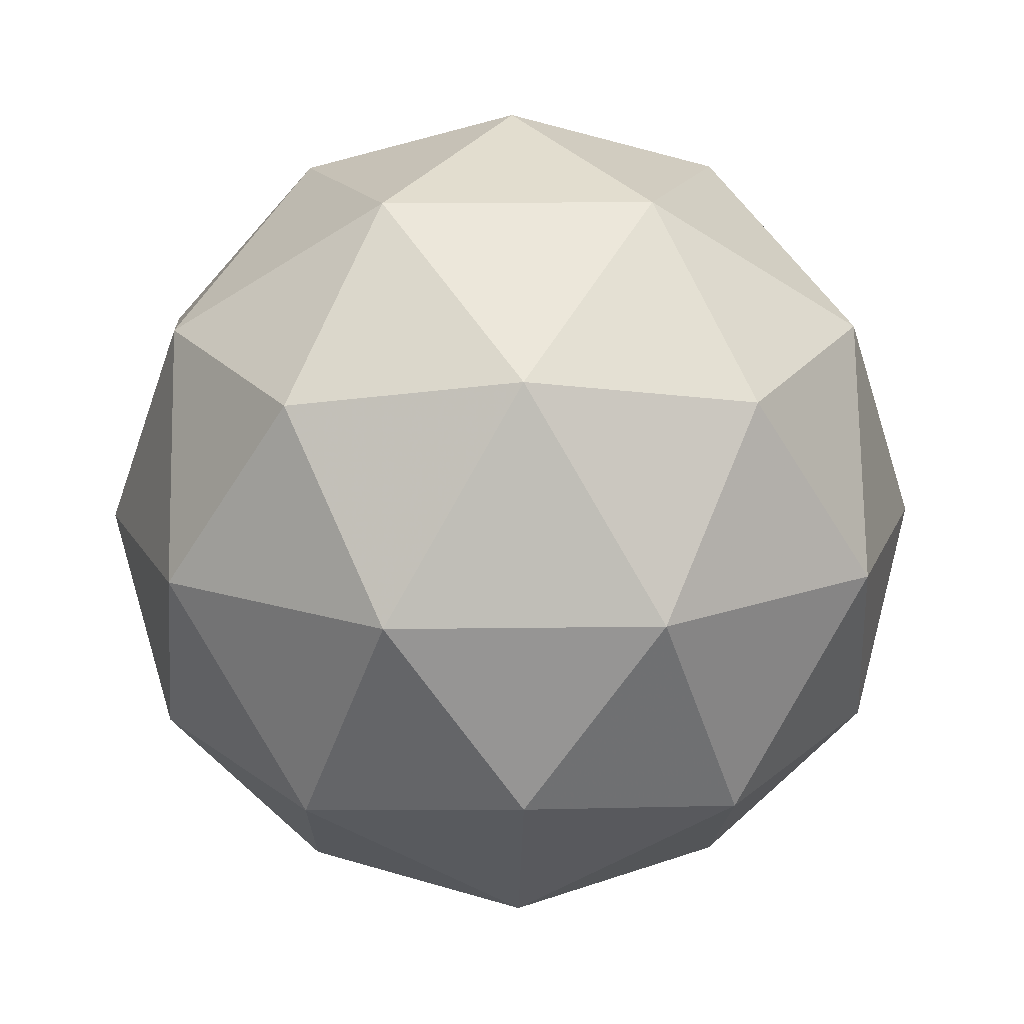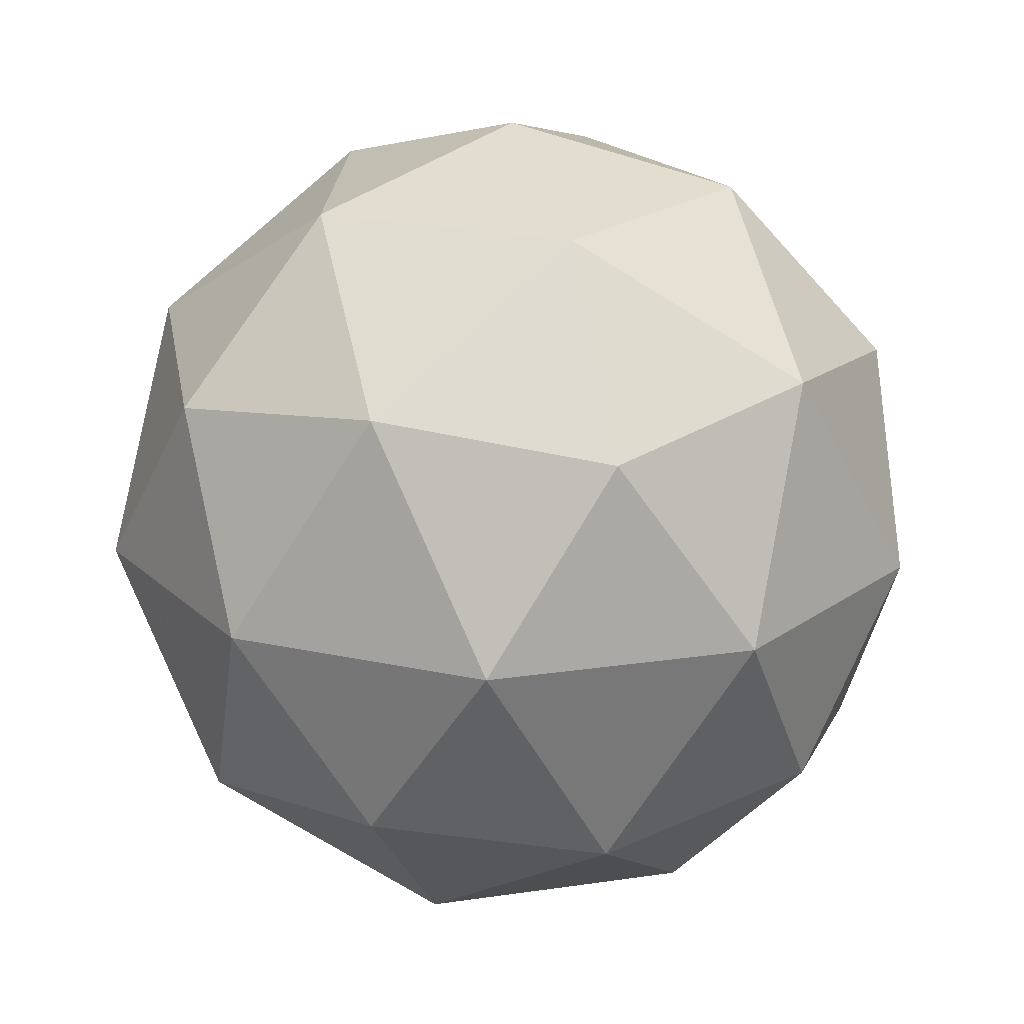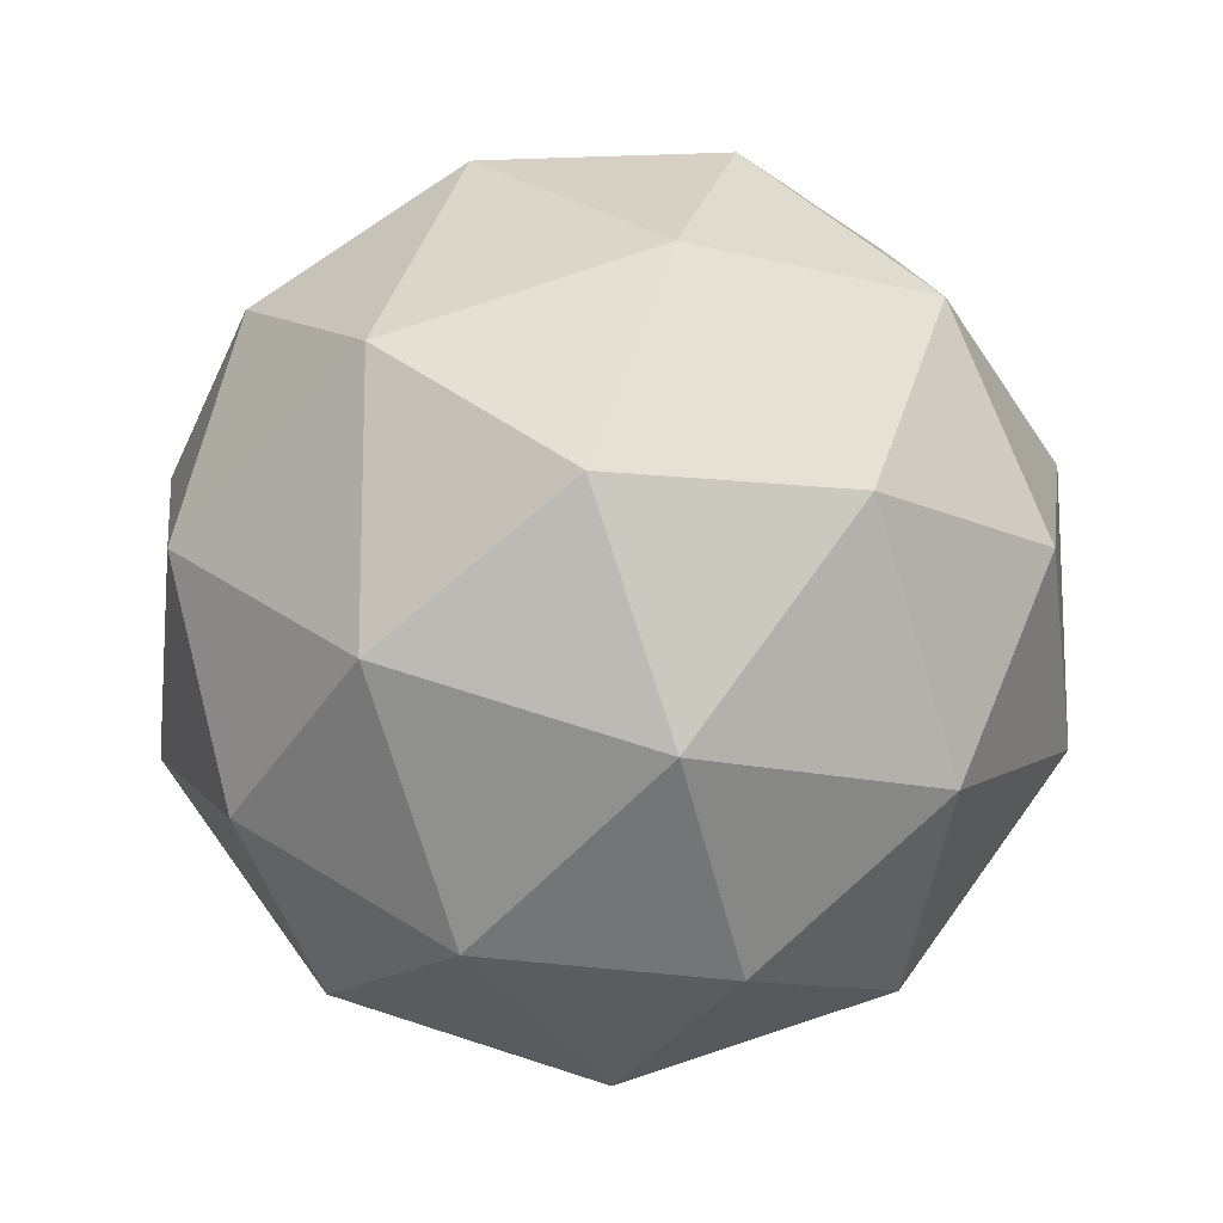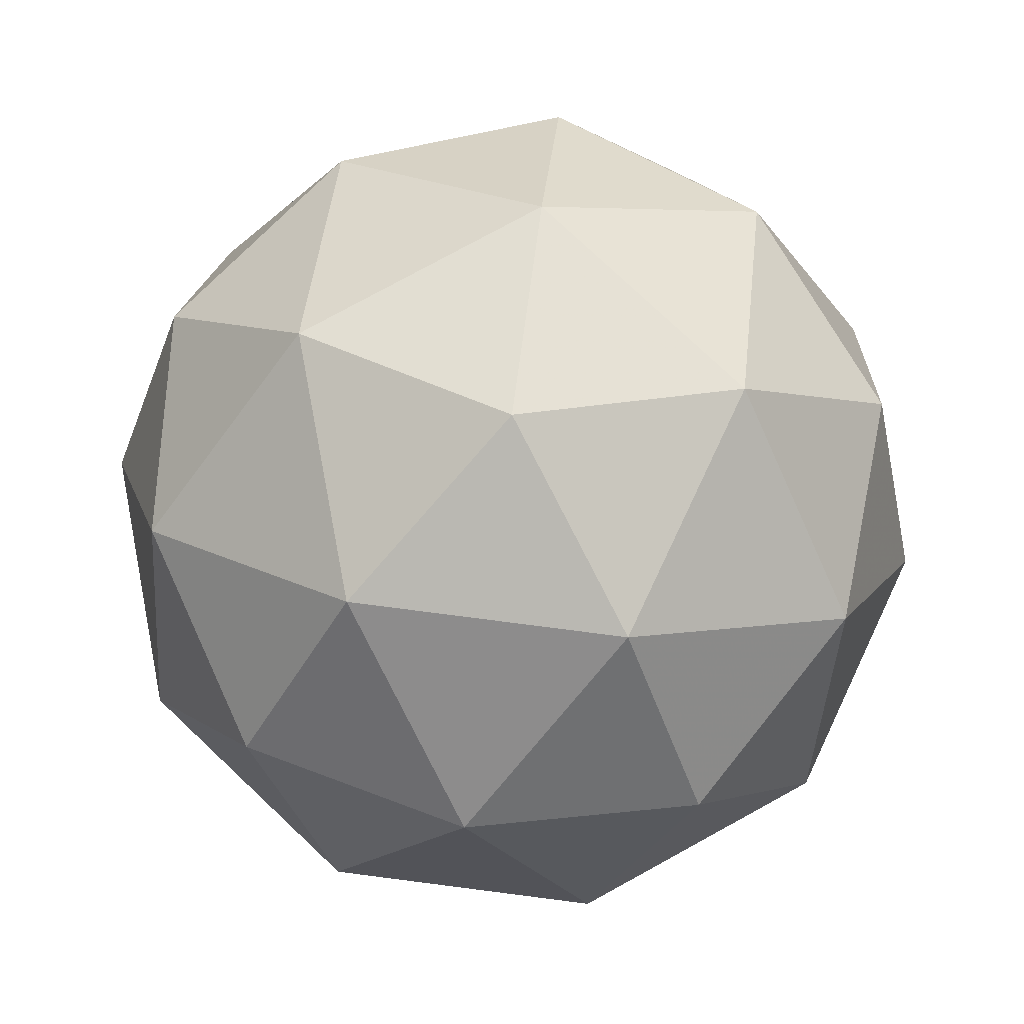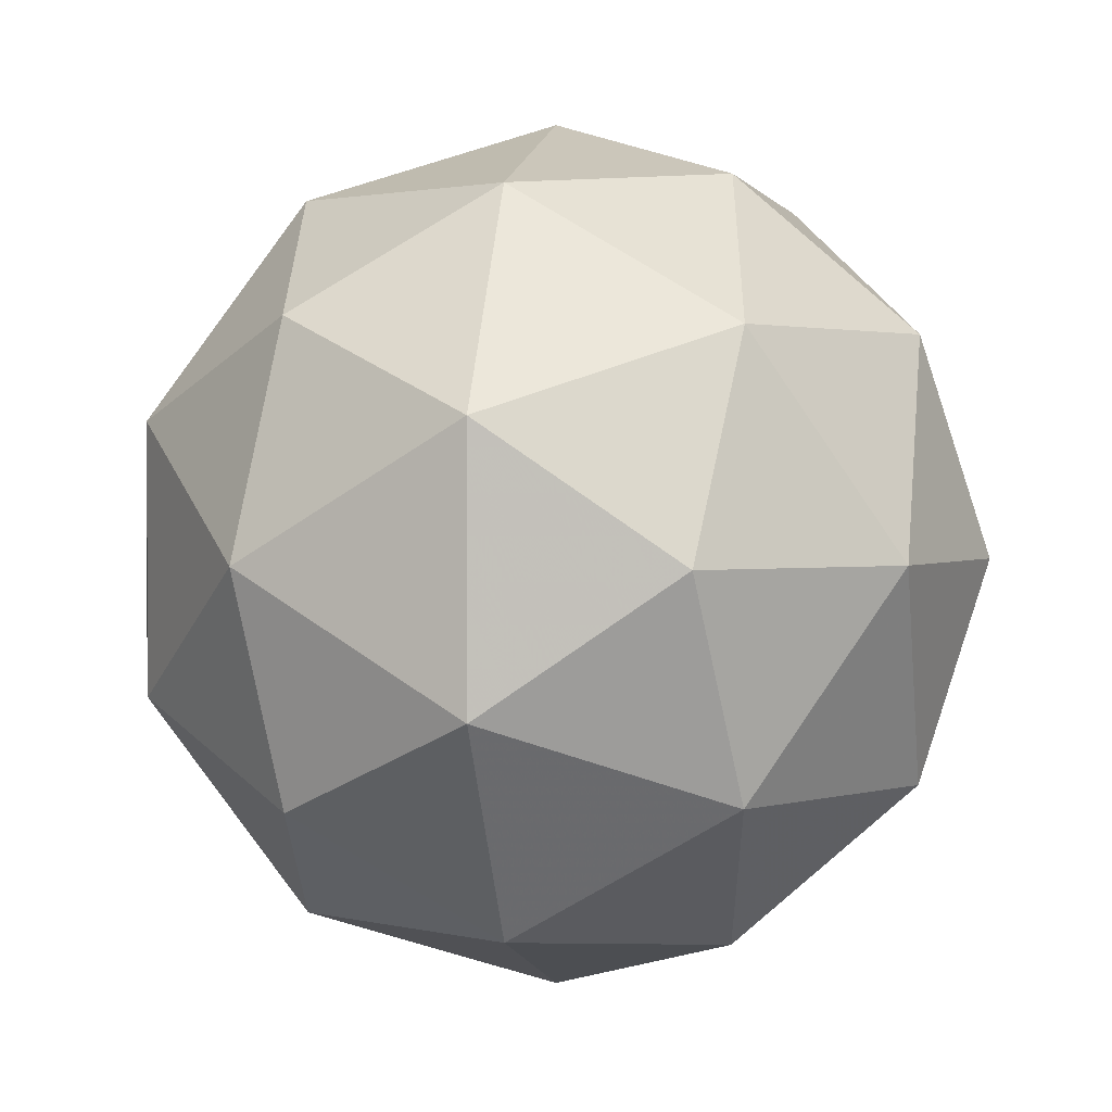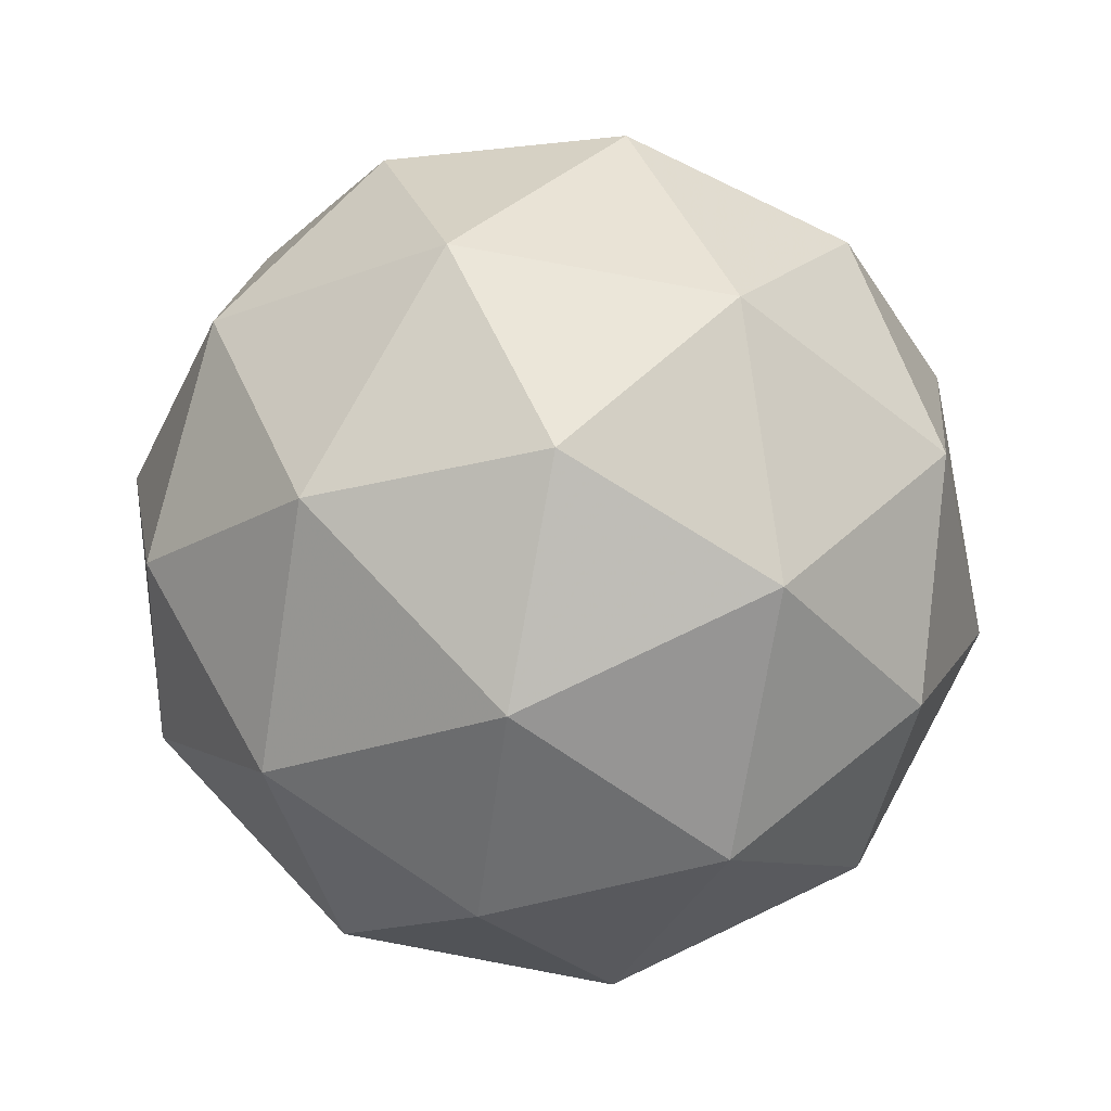
<metadata>
{"format":"obj","ext":"obj","renderer":"f3d","projection":"perspective","resolution":1024,"background":"white","views":[{"elev":15.4,"azim":-91.7,"up":"+Y"},{"elev":21.5,"azim":147.2,"up":"+Y"},{"elev":-14.8,"azim":119.2,"up":"+Z"},{"elev":77.9,"azim":-82.7,"up":"+Y"},{"elev":1.7,"azim":100.8,"up":"+Z"},{"elev":77.6,"azim":28.6,"up":"+Y"}]}
</metadata>
<code>
g RMDDR-i1-g114-s113
v -8279 3880 -35.45
v -8190 3912 29.45
v -8313 3912 69.55
v -8127 3997 74.96
v -8100 3980 -35.45
v -8389 3912 -35.45
v -8313 3912 -140.4
v -8190 3912 -100.3
v -8079 4090 29.45
v -8337 3997 143.2
v -8224 3980 134.4
v -8279 4090 174.6
v -8467 3997 -35.45
v -8423 3980 69.55
v -8479 4090 29.45
v -8337 3997 -214.1
v -8423 3980 -140.4
v -8402 4090 -205.3
v -8127 3997 -145.8
v -8224 3980 -205.3
v -8156 4090 -205.3
v -8156 4090 134.4
v -8402 4090 134.4
v -8479 4090 -100.3
v -8279 4090 -245.4
v -8079 4090 -100.3
v -8221 4184 143.2
v -8134 4201 69.55
v -8245 4269 69.55
v -8431 4184 74.96
v -8334 4201 134.4
v -8368 4269 29.45
v -8431 4184 -145.8
v -8458 4201 -35.45
v -8368 4269 -100.3
v -8221 4184 -214.1
v -8334 4201 -205.3
v -8245 4269 -140.4
v -8091 4184 -35.45
v -8134 4201 -140.4
v -8169 4269 -35.45
v -8279 4300 -35.45
f 1 2 3
f 4 2 5
f 1 3 6
f 1 6 7
f 1 7 8
f 4 5 9
f 10 11 12
f 13 14 15
f 16 17 18
f 19 20 21
f 4 9 22
f 10 12 23
f 13 15 24
f 16 18 25
f 19 21 26
f 27 28 29
f 30 31 32
f 33 34 35
f 36 37 38
f 39 40 41
f 41 38 42
f 41 40 38
f 40 36 38
f 38 35 42
f 38 37 35
f 37 33 35
f 35 32 42
f 35 34 32
f 34 30 32
f 32 29 42
f 32 31 29
f 31 27 29
f 29 41 42
f 29 28 41
f 28 39 41
f 26 40 39
f 26 21 40
f 21 36 40
f 25 37 36
f 25 18 37
f 18 33 37
f 24 34 33
f 24 15 34
f 15 30 34
f 23 31 30
f 23 12 31
f 12 27 31
f 22 28 27
f 22 9 28
f 9 39 28
f 21 25 36
f 21 20 25
f 20 16 25
f 18 24 33
f 18 17 24
f 17 13 24
f 15 23 30
f 15 14 23
f 14 10 23
f 12 22 27
f 12 11 22
f 11 4 22
f 9 26 39
f 9 5 26
f 5 19 26
f 8 20 19
f 8 7 20
f 7 16 20
f 7 17 16
f 7 6 17
f 6 13 17
f 6 14 13
f 6 3 14
f 3 10 14
f 5 8 19
f 5 2 8
f 2 1 8
f 3 11 10
f 3 2 11
f 2 4 11
f 2 4 11

</code>
